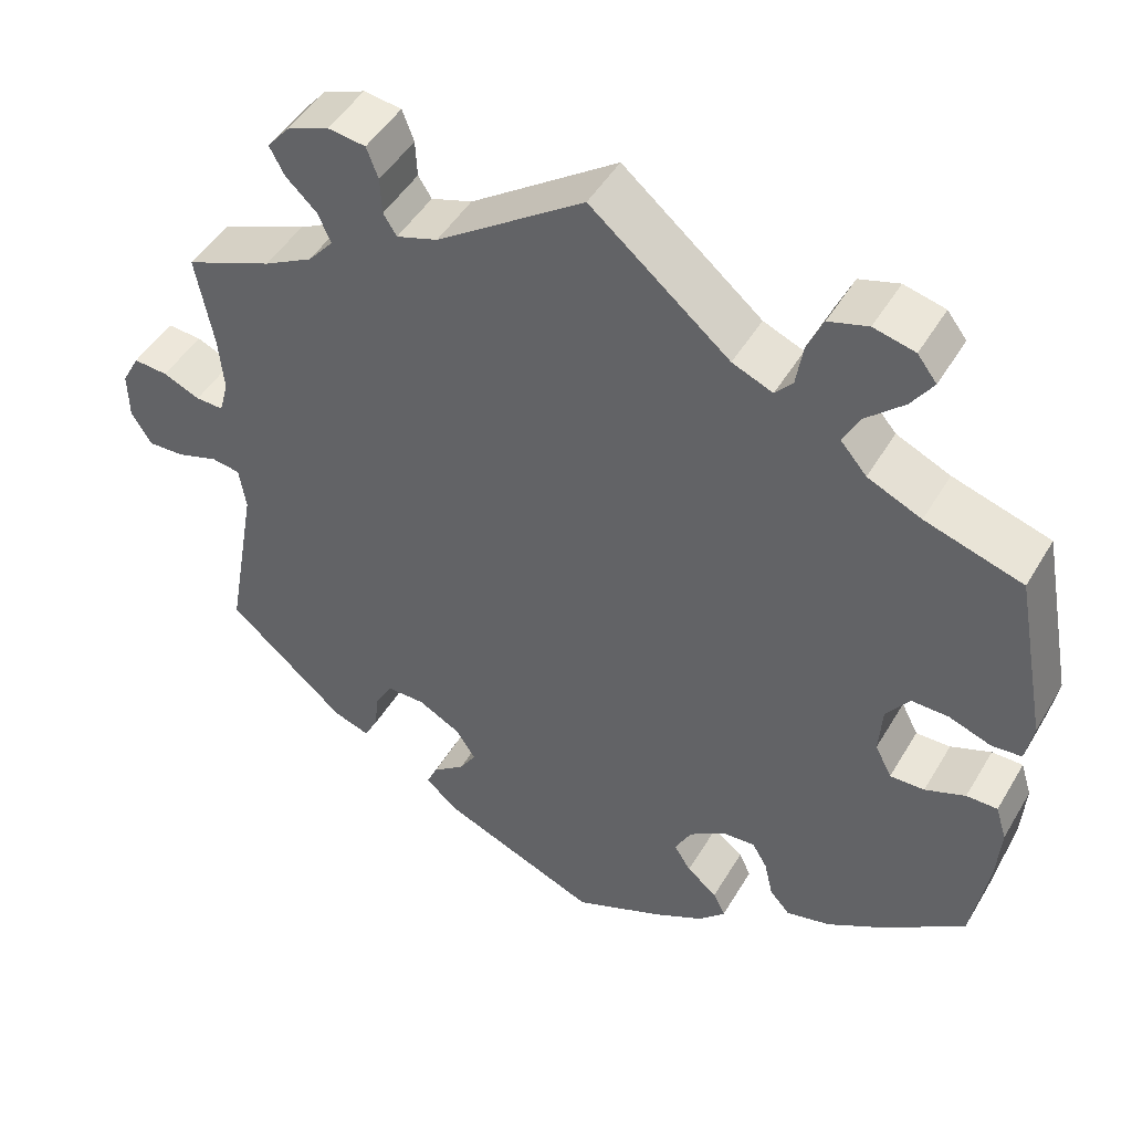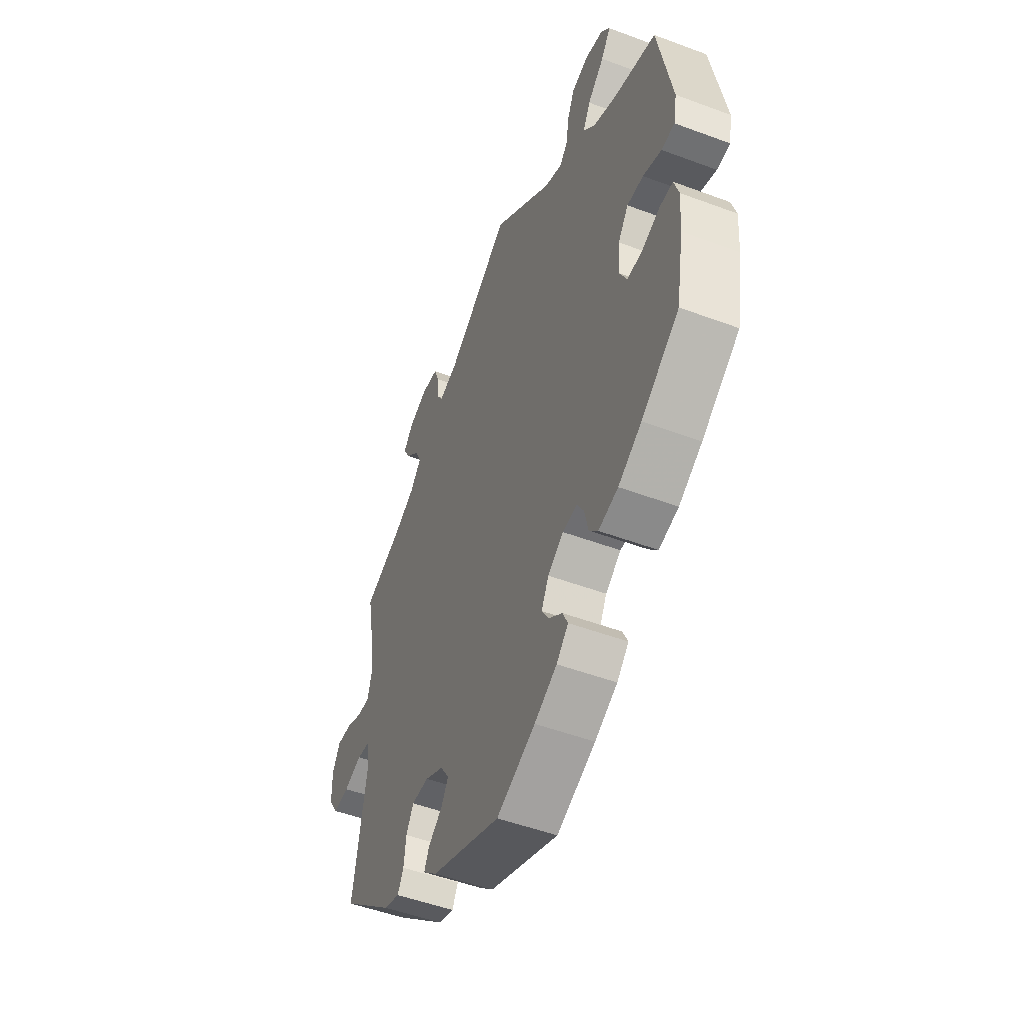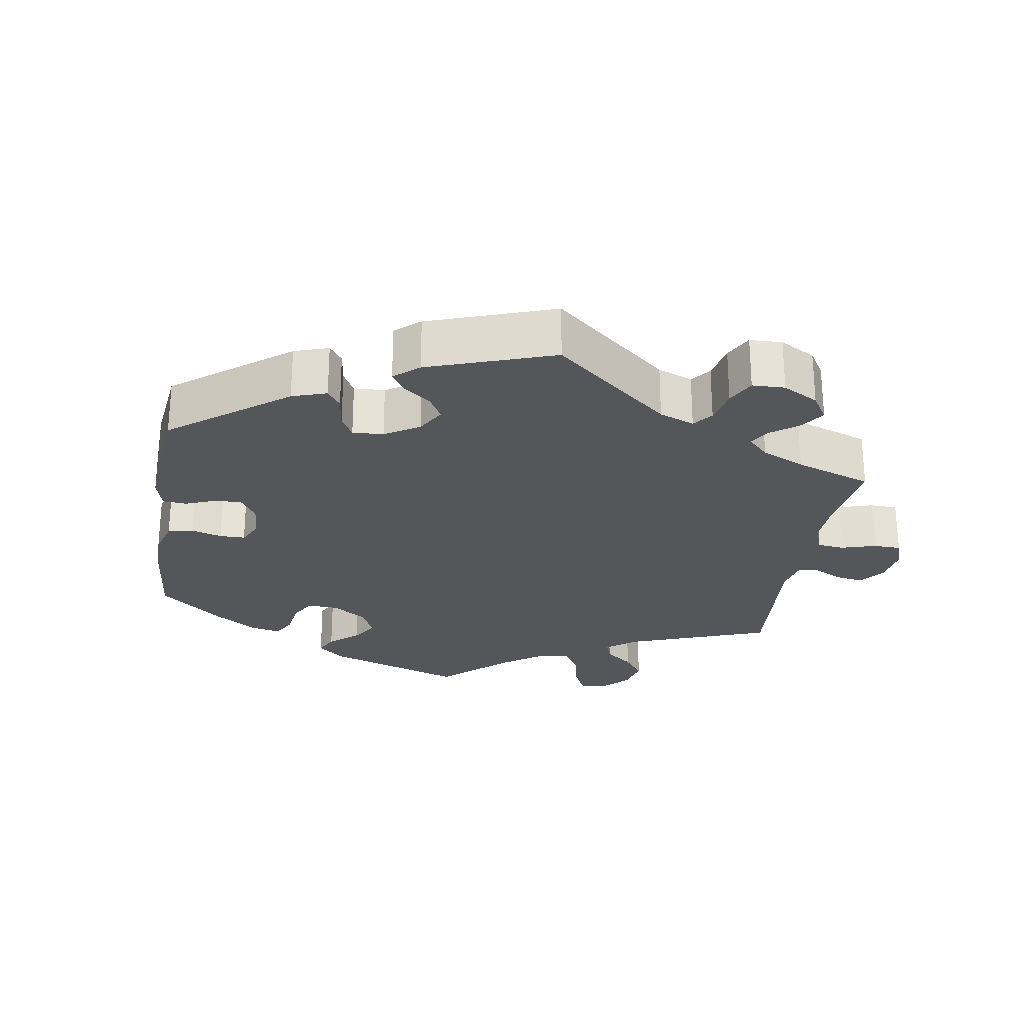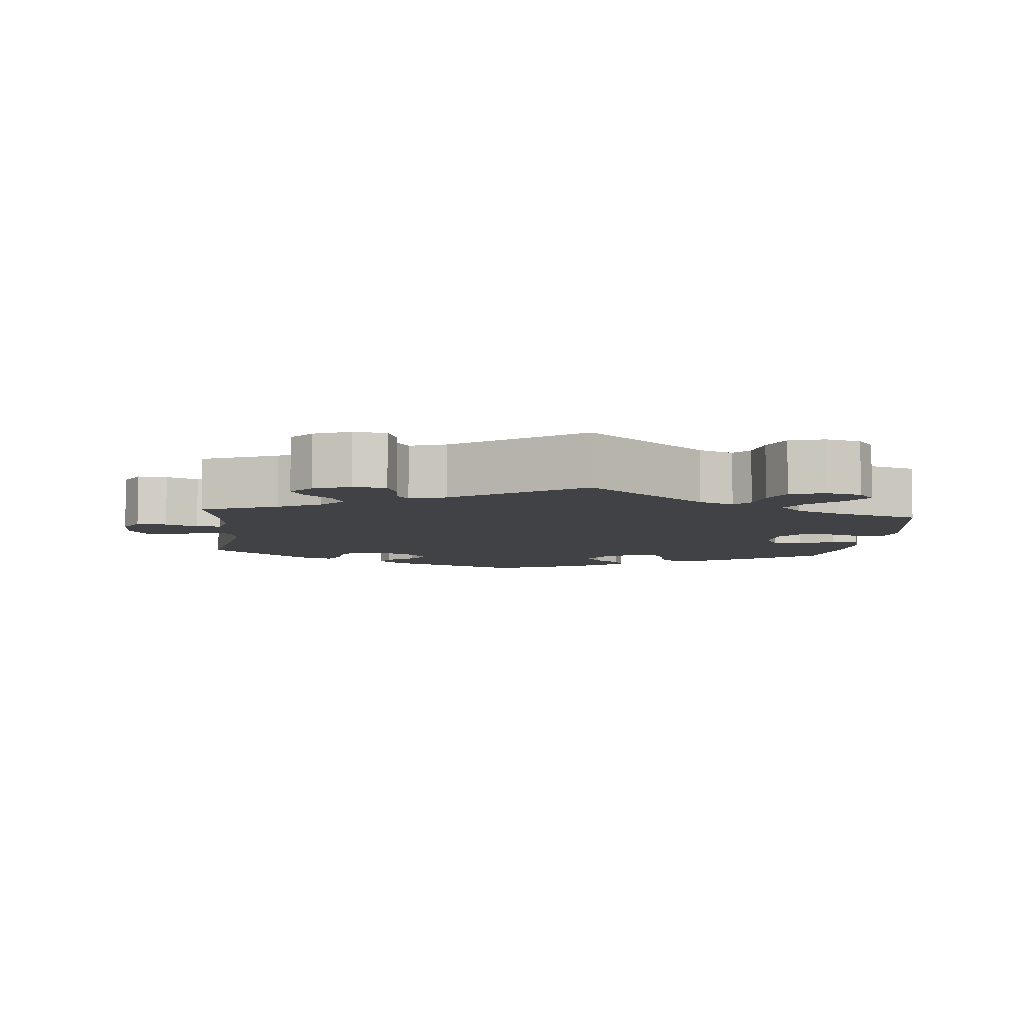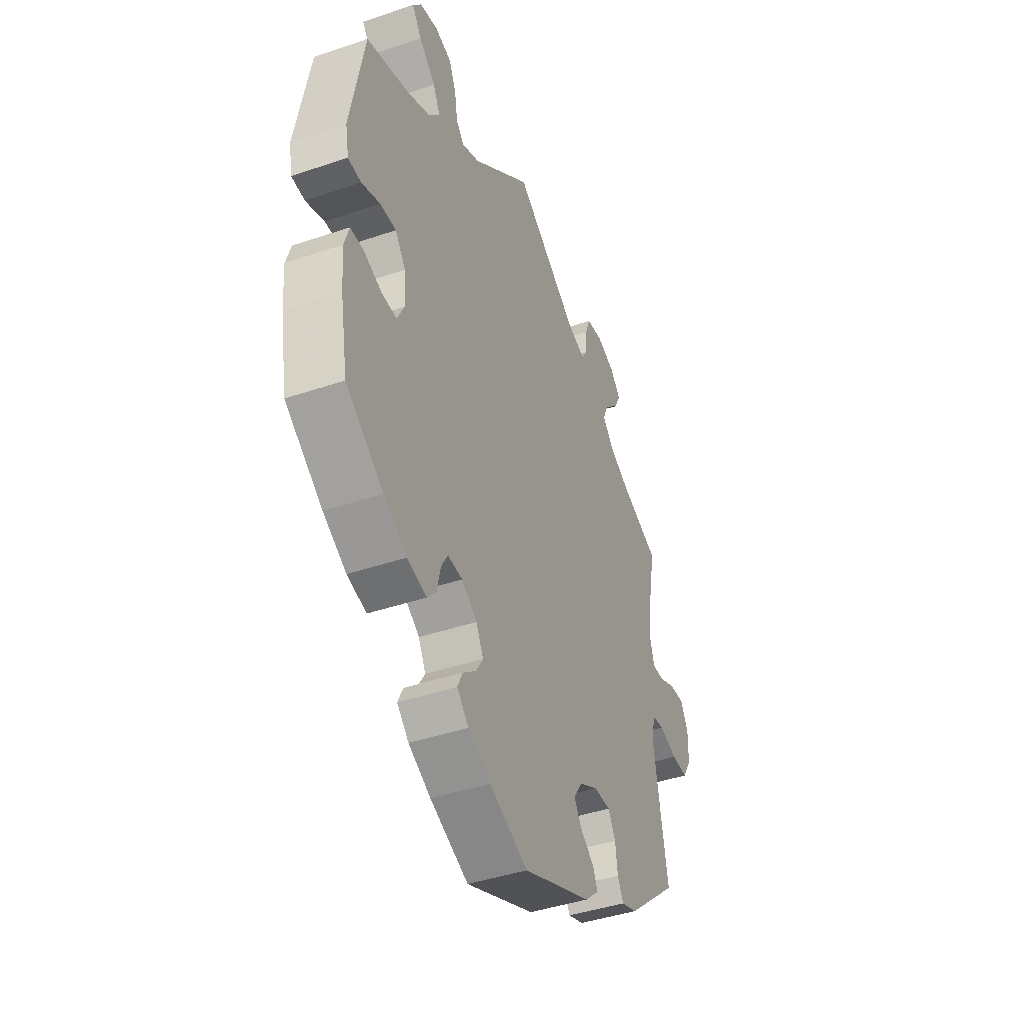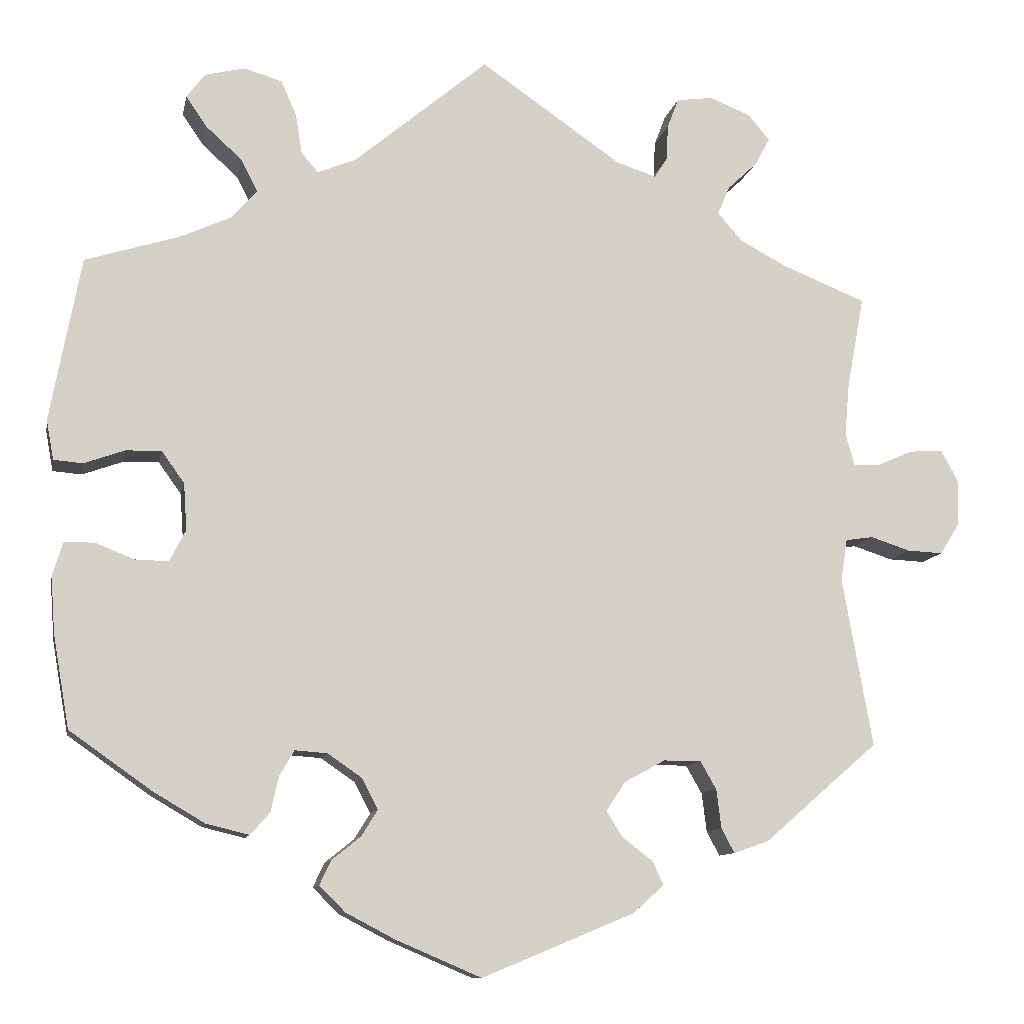
<metadata>
{"format":"obj","ext":"obj","renderer":"f3d","projection":"perspective","resolution":1024,"background":"white","views":[{"elev":47.2,"azim":29.2,"up":"+Z"},{"elev":-50.3,"azim":67.7,"up":"+Z"},{"elev":-25.9,"azim":-129.1,"up":"+Y"},{"elev":-6.6,"azim":-5.8,"up":"+Y"},{"elev":-42.4,"azim":112.1,"up":"+Z"},{"elev":-10.5,"azim":169.2,"up":"+Z"}]}
</metadata>
<code>
v -0.396 0.07 0.331
v -0.338 0.07 0.362
v -0.308 0.07 0.397
v -0.323 0.07 0.432
v -0.36 0.07 0.467
v -0.378 0.07 0.501
v -0.351 0.07 0.533
v -0.301 0.07 0.553
v -0.256 0.07 0.547
v -0.242 0.07 0.51
v -0.24 0.07 0.466
v -0.224 0.07 0.441
v -0.175 0.07 0.457
v 0 0.07 0.578
v 0.165 0.07 0.44
v 0.213 0.07 0.42
v 0.234 0.07 0.444
v 0.242 0.07 0.494
v 0.261 0.07 0.537
v 0.308 0.07 0.551
v 0.357 0.07 0.539
v 0.38 0.07 0.509
v 0.354 0.07 0.471
v 0.309 0.07 0.43
v 0.289 0.07 0.391
v 0.32 0.07 0.355
v 0.384 0.07 0.326
v 0.5 0.07 0.29
v 0.538 0.07 0.087
v 0.529 0.07 0.038
v 0.493 0.07 0.035
v 0.443 0.07 0.053
v 0.399 0.07 0.054
v 0.371 0.07 0.015
v 0.367 0.07 -0.043
v 0.387 0.07 -0.082
v 0.428 0.07 -0.081
v 0.476 0.07 -0.062
v 0.513 0.07 -0.062
v 0.526 0.07 -0.104
v 0.521 0.07 -0.173
v 0.501 0.07 -0.288
v 0.399 0.07 -0.36
v 0.336 0.07 -0.397
v 0.283 0.07 -0.41
v 0.259 0.07 -0.383
v 0.249 0.07 -0.339
v 0.231 0.07 -0.308
v 0.191 0.07 -0.311
v 0.149 0.07 -0.34
v 0.129 0.07 -0.378
v 0.149 0.07 -0.41
v 0.185 0.07 -0.439
v 0.199 0.07 -0.469
v 0.167 0.07 -0.501
v 0.106 0.07 -0.533
v 0.001 0.07 -0.578
v -0.187 0.07 -0.5
v -0.225 0.07 -0.466
v -0.212 0.07 -0.437
v -0.174 0.07 -0.408
v -0.154 0.07 -0.376
v -0.178 0.07 -0.34
v -0.228 0.07 -0.313
v -0.274 0.07 -0.313
v -0.294 0.07 -0.348
v -0.3 0.07 -0.396
v -0.316 0.07 -0.426
v -0.359 0.07 -0.411
v -0.5 0.07 -0.289
v -0.463 0.07 -0.08
v -0.471 0.07 -0.028
v -0.505 0.07 -0.023
v -0.554 0.07 -0.039
v -0.598 0.07 -0.041
v -0.622 0.07 -0.002
v -0.623 0.07 0.055
v -0.602 0.07 0.094
v -0.561 0.07 0.091
v -0.517 0.07 0.072
v -0.484 0.07 0.071
v -0.473 0.07 0.111
v -0.479 0.07 0.177
v -0.5 0.07 0.289
v -0.396 0 0.331
v -0.338 0 0.362
v -0.308 0 0.397
v -0.323 0 0.432
v -0.36 0 0.467
v -0.378 0 0.501
v -0.351 0 0.533
v -0.301 0 0.553
v -0.256 0 0.547
v -0.242 0 0.51
v -0.24 0 0.466
v -0.224 0 0.441
v -0.175 0 0.457
v 0 0 0.578
v 0.165 0 0.44
v 0.213 0 0.42
v 0.234 0 0.444
v 0.242 0 0.494
v 0.261 0 0.537
v 0.308 0 0.551
v 0.357 0 0.539
v 0.38 0 0.509
v 0.354 0 0.471
v 0.309 0 0.43
v 0.289 0 0.391
v 0.32 0 0.355
v 0.384 0 0.326
v 0.5 0 0.29
v 0.538 0 0.087
v 0.529 0 0.038
v 0.493 0 0.035
v 0.443 0 0.053
v 0.399 0 0.054
v 0.371 0 0.015
v 0.367 0 -0.043
v 0.387 0 -0.082
v 0.428 0 -0.081
v 0.476 0 -0.062
v 0.513 0 -0.062
v 0.526 0 -0.104
v 0.521 0 -0.173
v 0.501 0 -0.288
v 0.399 0 -0.36
v 0.336 0 -0.397
v 0.283 0 -0.41
v 0.259 0 -0.383
v 0.249 0 -0.339
v 0.231 0 -0.308
v 0.191 0 -0.311
v 0.149 0 -0.34
v 0.129 0 -0.378
v 0.149 0 -0.41
v 0.185 0 -0.439
v 0.199 0 -0.469
v 0.167 0 -0.501
v 0.106 0 -0.533
v 0.001 0 -0.578
v -0.187 0 -0.5
v -0.225 0 -0.466
v -0.212 0 -0.437
v -0.174 0 -0.408
v -0.154 0 -0.376
v -0.178 0 -0.34
v -0.228 0 -0.313
v -0.274 0 -0.313
v -0.294 0 -0.348
v -0.3 0 -0.396
v -0.316 0 -0.426
v -0.359 0 -0.411
v -0.5 0 -0.289
v -0.463 0 -0.08
v -0.471 0 -0.028
v -0.505 0 -0.023
v -0.554 0 -0.039
v -0.598 0 -0.041
v -0.622 0 -0.002
v -0.623 0 0.055
v -0.602 0 0.094
v -0.561 0 0.091
v -0.517 0 0.072
v -0.484 0 0.071
v -0.473 0 0.111
v -0.479 0 0.177
v -0.5 0 0.289
f 83 84 1
f 82 83 1 2
f 81 82 2 3
f 77 78 79 80
f 77 80 81
f 76 77 81
f 73 74 75 76
f 72 73 76 81
f 71 72 81 3
f 69 70 71 3
f 66 67 68 69
f 65 66 69 3
f 58 59 60 61
f 58 61 62
f 57 58 62
f 56 57 62 63
f 52 53 54 55
f 51 52 55 56
f 44 45 46 47
f 44 47 48
f 43 44 48
f 42 43 48
f 41 42 48
f 40 41 48 49
f 37 38 39 40
f 36 37 40 49
f 29 30 31 32
f 27 28 29 32
f 26 27 32 33
f 25 26 33 34
f 21 22 23 24
f 21 24 25
f 20 21 25
f 17 18 19 20
f 17 20 25
f 16 17 25 34
f 13 14 15
f 12 13 15 16
f 8 9 10 11
f 8 11 12
f 7 8 12
f 4 5 6 7
f 3 4 7 12
f 64 65 3 12
f 51 56 63
f 50 51 63 64
f 35 36 49 50
f 34 35 50 64
f 12 16 34 64
f 85 168 167
f 86 85 167 166
f 87 86 166 165
f 164 163 162 161
f 165 164 161
f 165 161 160
f 160 159 158 157
f 165 160 157 156
f 87 165 156 155
f 87 155 154 153
f 153 152 151 150
f 87 153 150 149
f 145 144 143 142
f 146 145 142
f 146 142 141
f 147 146 141 140
f 139 138 137 136
f 140 139 136 135
f 131 130 129 128
f 132 131 128
f 132 128 127
f 132 127 126
f 132 126 125
f 133 132 125 124
f 124 123 122 121
f 133 124 121 120
f 116 115 114 113
f 116 113 112 111
f 117 116 111 110
f 118 117 110 109
f 108 107 106 105
f 109 108 105
f 109 105 104
f 104 103 102 101
f 109 104 101
f 118 109 101 100
f 99 98 97
f 100 99 97 96
f 95 94 93 92
f 96 95 92
f 96 92 91
f 91 90 89 88
f 96 91 88 87
f 96 87 149 148
f 147 140 135
f 148 147 135 134
f 134 133 120 119
f 148 134 119 118
f 148 118 100 96
f 1 85 86 2
f 2 86 87 3
f 3 87 88 4
f 4 88 89 5
f 5 89 90 6
f 6 90 91 7
f 7 91 92 8
f 8 92 93 9
f 9 93 94 10
f 10 94 95 11
f 11 95 96 12
f 12 96 97 13
f 13 97 98 14
f 14 98 99 15
f 15 99 100 16
f 16 100 101 17
f 17 101 102 18
f 18 102 103 19
f 19 103 104 20
f 20 104 105 21
f 21 105 106 22
f 22 106 107 23
f 23 107 108 24
f 24 108 109 25
f 25 109 110 26
f 26 110 111 27
f 27 111 112 28
f 28 112 113 29
f 29 113 114 30
f 30 114 115 31
f 31 115 116 32
f 32 116 117 33
f 33 117 118 34
f 34 118 119 35
f 35 119 120 36
f 36 120 121 37
f 37 121 122 38
f 38 122 123 39
f 39 123 124 40
f 40 124 125 41
f 41 125 126 42
f 42 126 127 43
f 43 127 128 44
f 44 128 129 45
f 45 129 130 46
f 46 130 131 47
f 47 131 132 48
f 48 132 133 49
f 49 133 134 50
f 50 134 135 51
f 51 135 136 52
f 52 136 137 53
f 53 137 138 54
f 54 138 139 55
f 55 139 140 56
f 56 140 141 57
f 57 141 142 58
f 58 142 143 59
f 59 143 144 60
f 60 144 145 61
f 61 145 146 62
f 62 146 147 63
f 63 147 148 64
f 64 148 149 65
f 65 149 150 66
f 66 150 151 67
f 67 151 152 68
f 68 152 153 69
f 69 153 154 70
f 70 154 155 71
f 71 155 156 72
f 72 156 157 73
f 73 157 158 74
f 74 158 159 75
f 75 159 160 76
f 76 160 161 77
f 77 161 162 78
f 78 162 163 79
f 79 163 164 80
f 80 164 165 81
f 81 165 166 82
f 82 166 167 83
f 83 167 168 84
f 84 168 85 1

</code>
